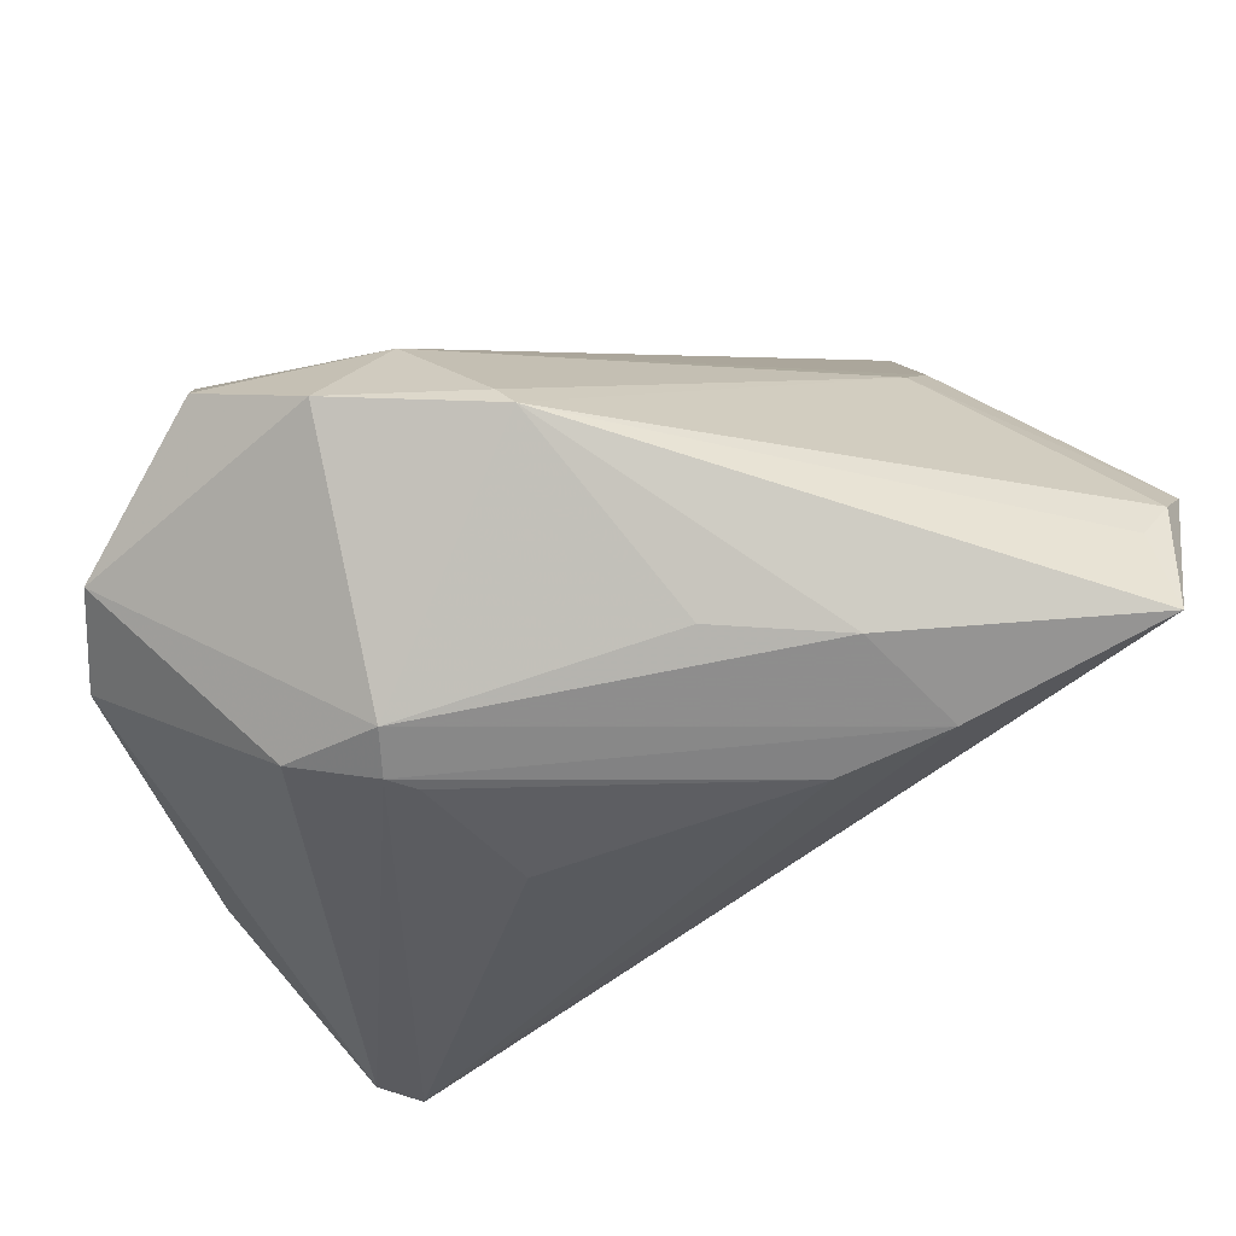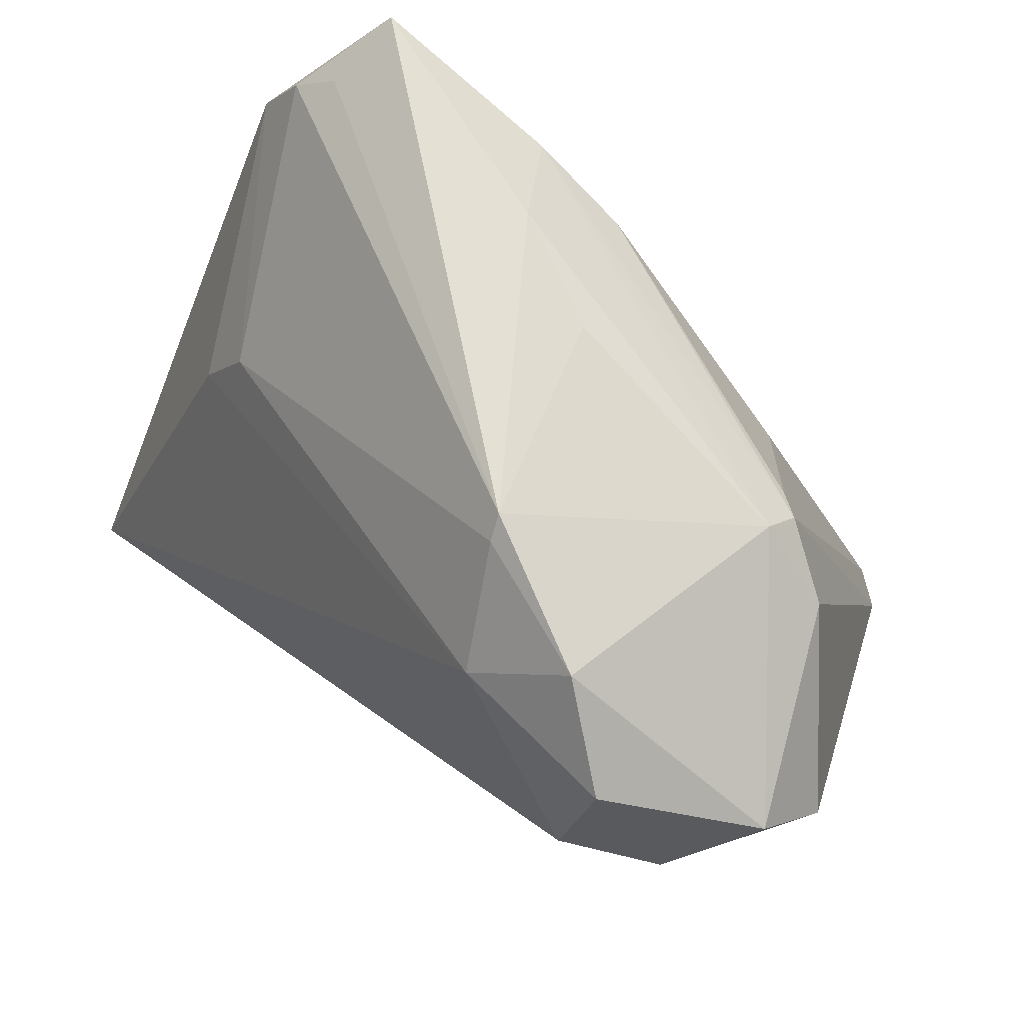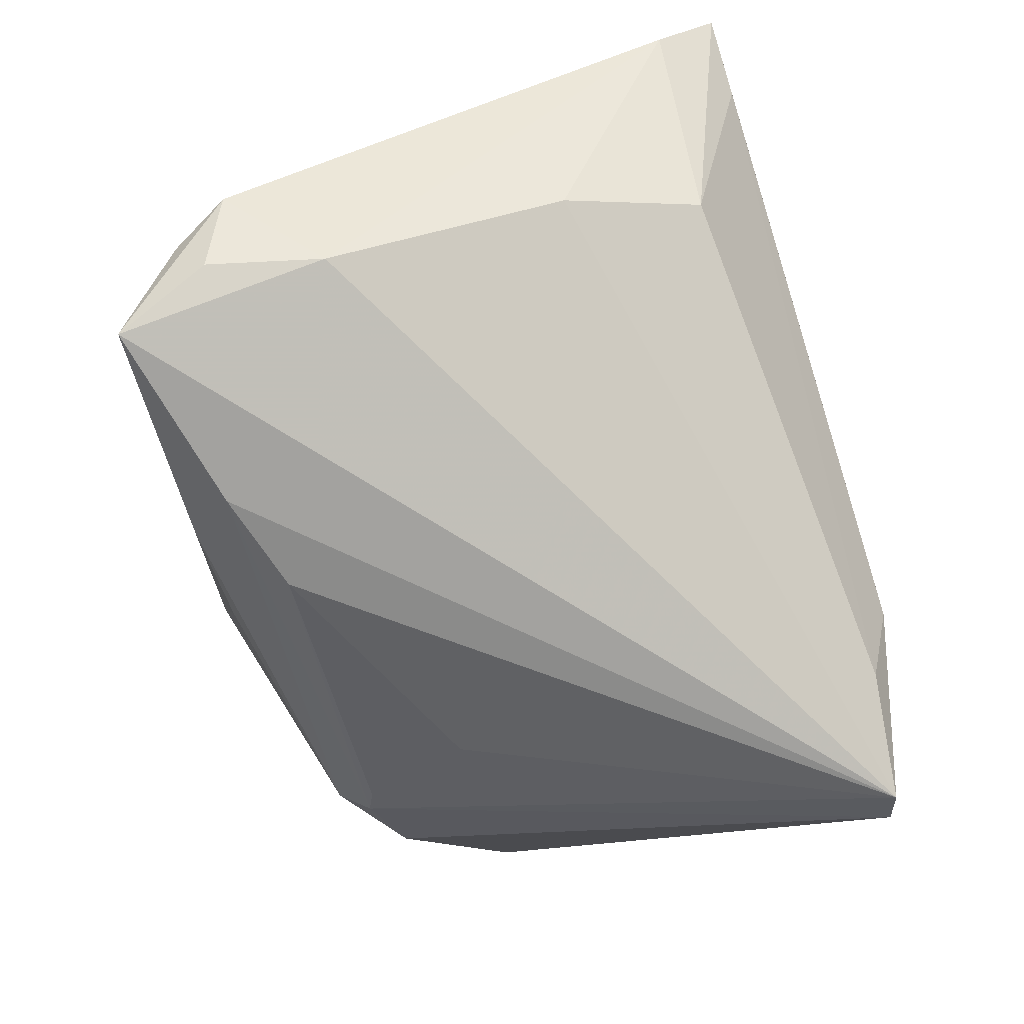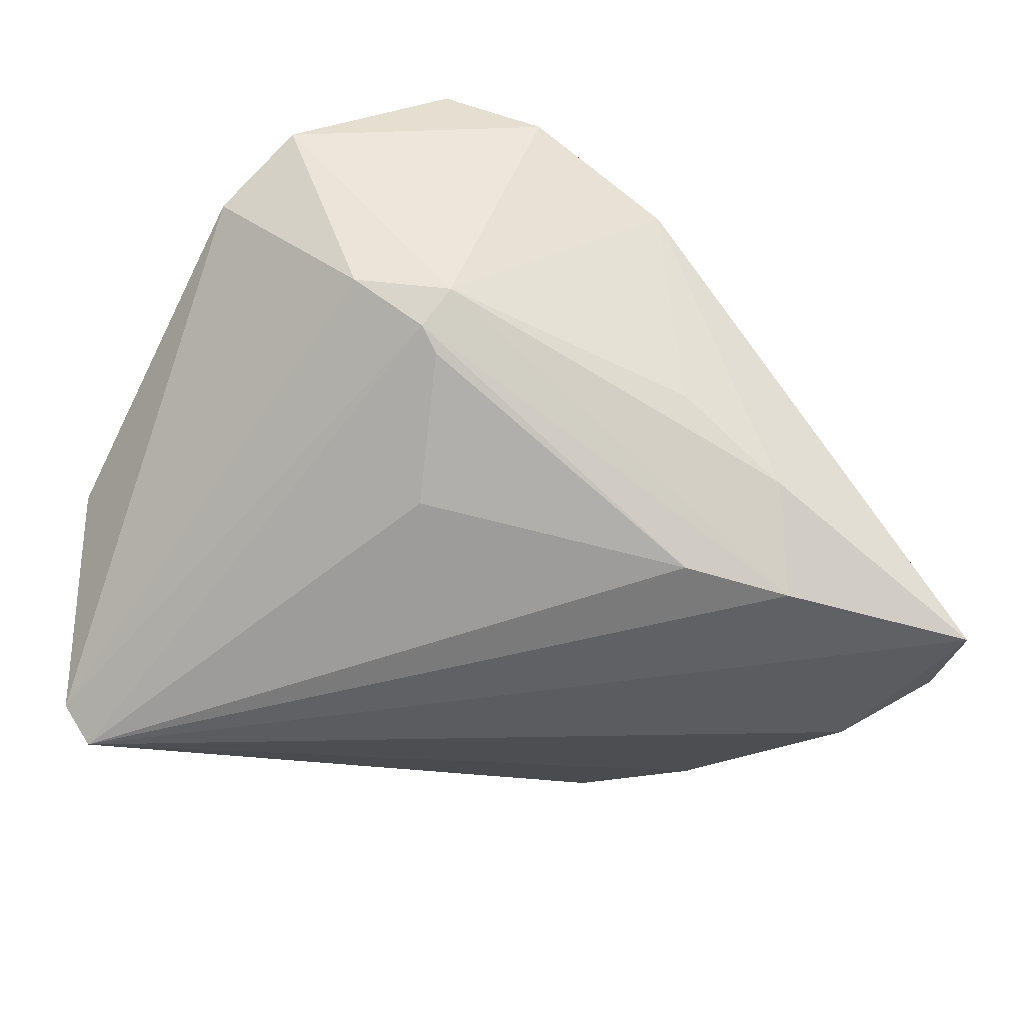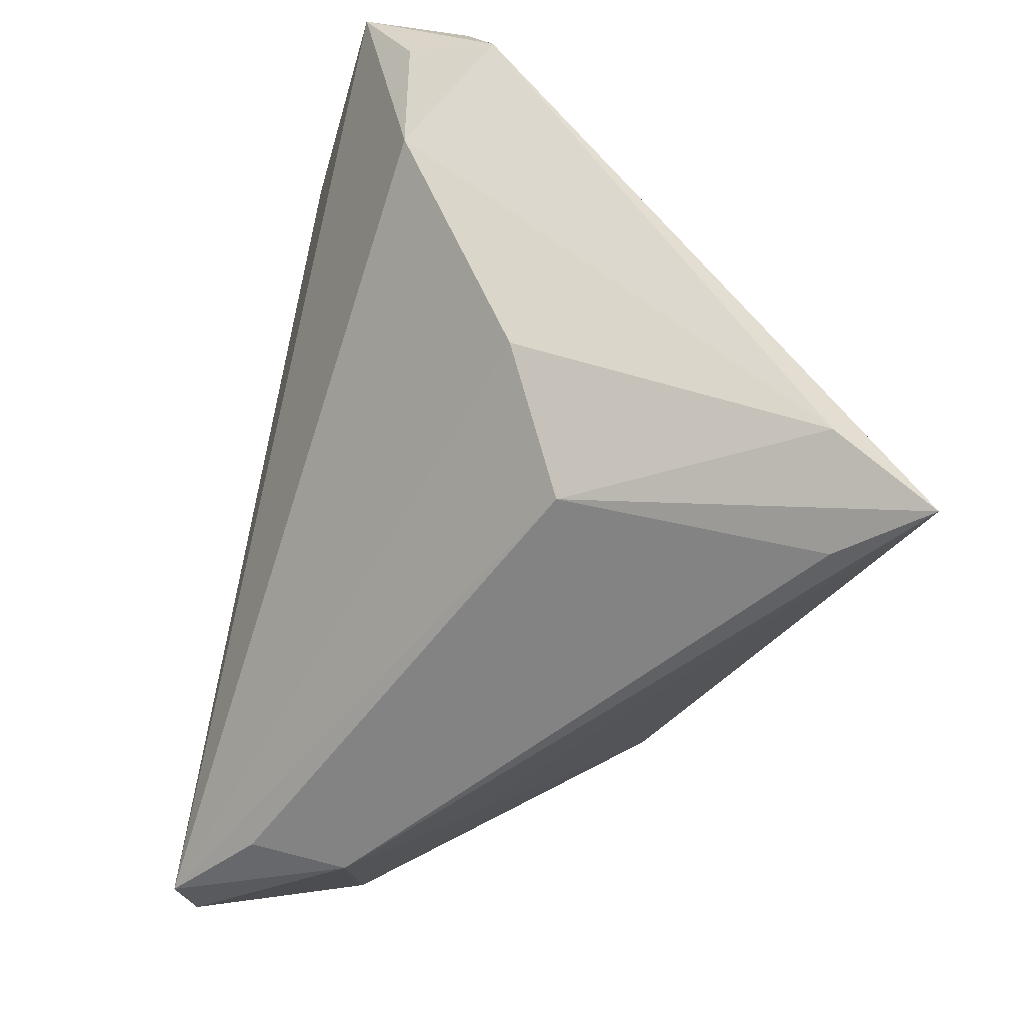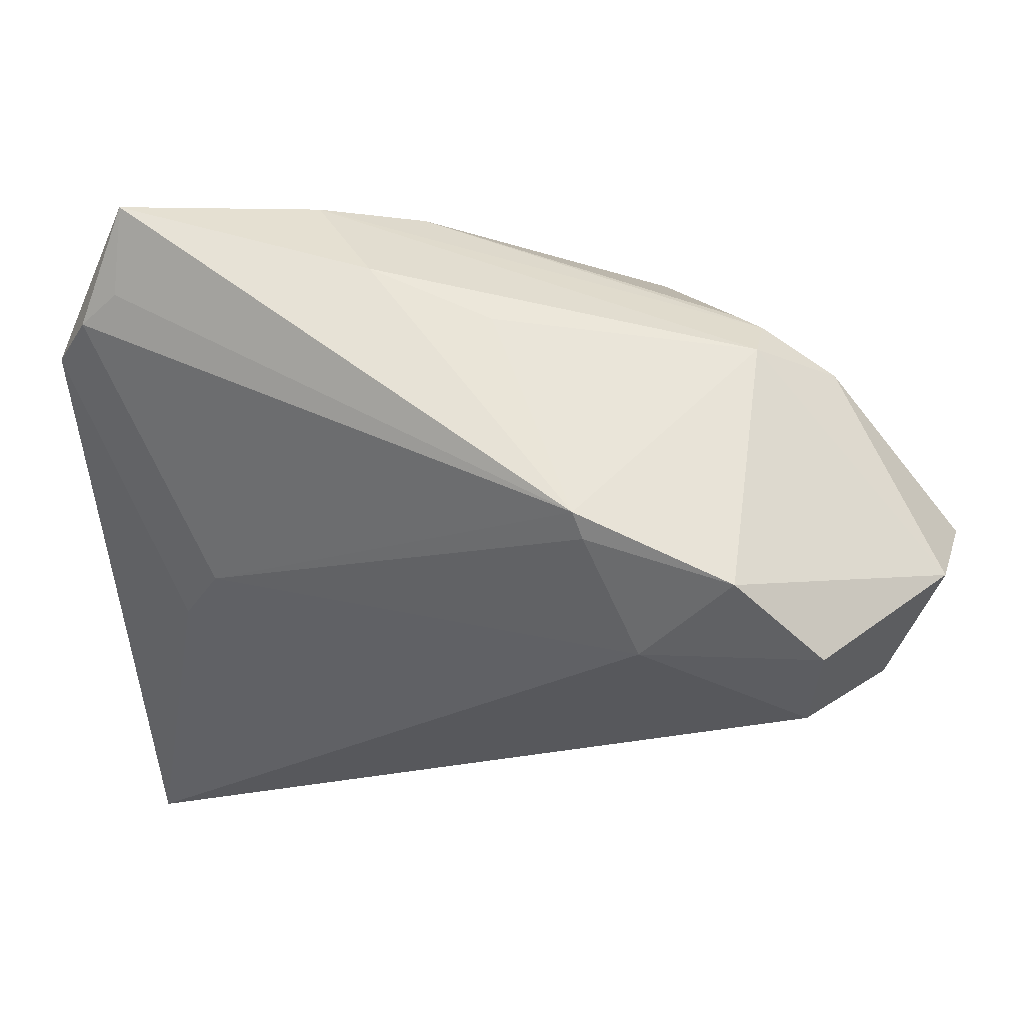
<metadata>
{"format":"obj","ext":"obj","renderer":"f3d","projection":"perspective","resolution":1024,"background":"white","views":[{"elev":71.7,"azim":155.1,"up":"+Y"},{"elev":75.7,"azim":37.9,"up":"+Y"},{"elev":-72.5,"azim":-74.0,"up":"+Z"},{"elev":-49.7,"azim":147.7,"up":"+Z"},{"elev":-46.9,"azim":-106.9,"up":"+Y"},{"elev":78.0,"azim":-4.4,"up":"+Y"}]}
</metadata>
<code>
v -0.04115 0.0348 -0.02951
v -0.03262 -0.03189 -0.004165
v -0.01404 0.03619 -0.01985
v -0.04207 0.01089 -0.02426
v -0.04693 0.02776 -0.01853
v -0.04268 0.03092 -0.02069
v 0.03748 -0.03554 -0.02951
v -0.04527 0.02399 -0.02494
v 0.03169 -0.02143 0.00624
v 0.01183 0.03217 0.02419
v -0.03974 0.003778 0.01079
v 0.04154 -0.03446 -0.02602
v 0.04825 -0.02135 -0.004338
v -0.05045 -0.03294 0.01876
v 0.03898 -0.0008911 0.01952
v 0.02449 -0.03715 -0.02279
v -0.0011 0.0366 -0.013
v 0.0301 0.02493 0.03155
v 0.02856 -0.002815 0.02873
v 0.04024 0.01807 0.02609
v -0.04086 -0.0404 0.02158
v 0.02551 -0.008247 0.02641
v 0.02918 0.02838 -0.01208
v 0.005544 0.04289 0.01036
v 0.03111 0.03518 0.02675
v -0.007627 0.02579 -0.02845
v -0.05065 0.02112 -0.01657
v 0.0469 0.0259 0.01704
v 0.02137 -0.04057 -0.01242
v 0.03703 0.02622 -0.006451
v -0.04951 -0.04057 0.02942
v 0.02784 0.03226 -0.008565
v -0.03532 0.0121 0.0086
v 0.05066 0.0165 0.01048
v -0.03882 -0.01634 -0.01102
v 0.02018 0.01345 -0.02241
v 0.04937 0.01369 0.01126
v 0.02653 0.02715 -0.01402
v -0.01943 0.02929 -0.02951
v 0.0196 -0.03127 0.001251
v 0.02174 0.04167 0.01909
v 0.006471 0.0412 0.01296
f 31 19 18
f 18 10 31
f 31 27 14
f 35 2 14
f 14 2 31
f 5 27 33
f 22 19 31
f 31 2 21
f 21 29 31
f 16 21 2
f 29 21 16
f 20 18 19
f 20 34 28
f 10 18 25
f 25 20 28
f 18 20 25
f 31 10 11
f 10 33 11
f 11 27 31
f 11 33 27
f 35 14 4
f 4 14 27
f 12 23 30
f 30 34 12
f 28 34 30
f 31 29 40
f 40 22 31
f 5 33 24
f 26 23 38
f 38 36 26
f 23 36 38
f 8 4 27
f 12 29 7
f 29 16 7
f 35 4 7
f 7 2 35
f 7 16 2
f 26 36 7
f 7 23 12
f 7 36 23
f 13 40 29
f 19 22 13
f 13 29 12
f 12 34 13
f 42 33 10
f 42 24 33
f 1 27 5
f 1 8 27
f 4 8 1
f 1 7 4
f 41 25 28
f 24 42 41
f 10 25 41
f 41 42 10
f 22 40 9
f 9 13 22
f 40 13 9
f 34 20 37
f 37 13 34
f 15 37 20
f 13 37 15
f 19 13 15
f 15 20 19
f 5 24 6
f 6 1 5
f 24 1 6
f 3 1 24
f 32 30 23
f 24 41 32
f 28 30 32
f 32 41 28
f 1 3 39
f 26 7 39
f 7 1 39
f 3 32 39
f 39 23 26
f 39 32 23
f 17 3 24
f 24 32 17
f 17 32 3

</code>
